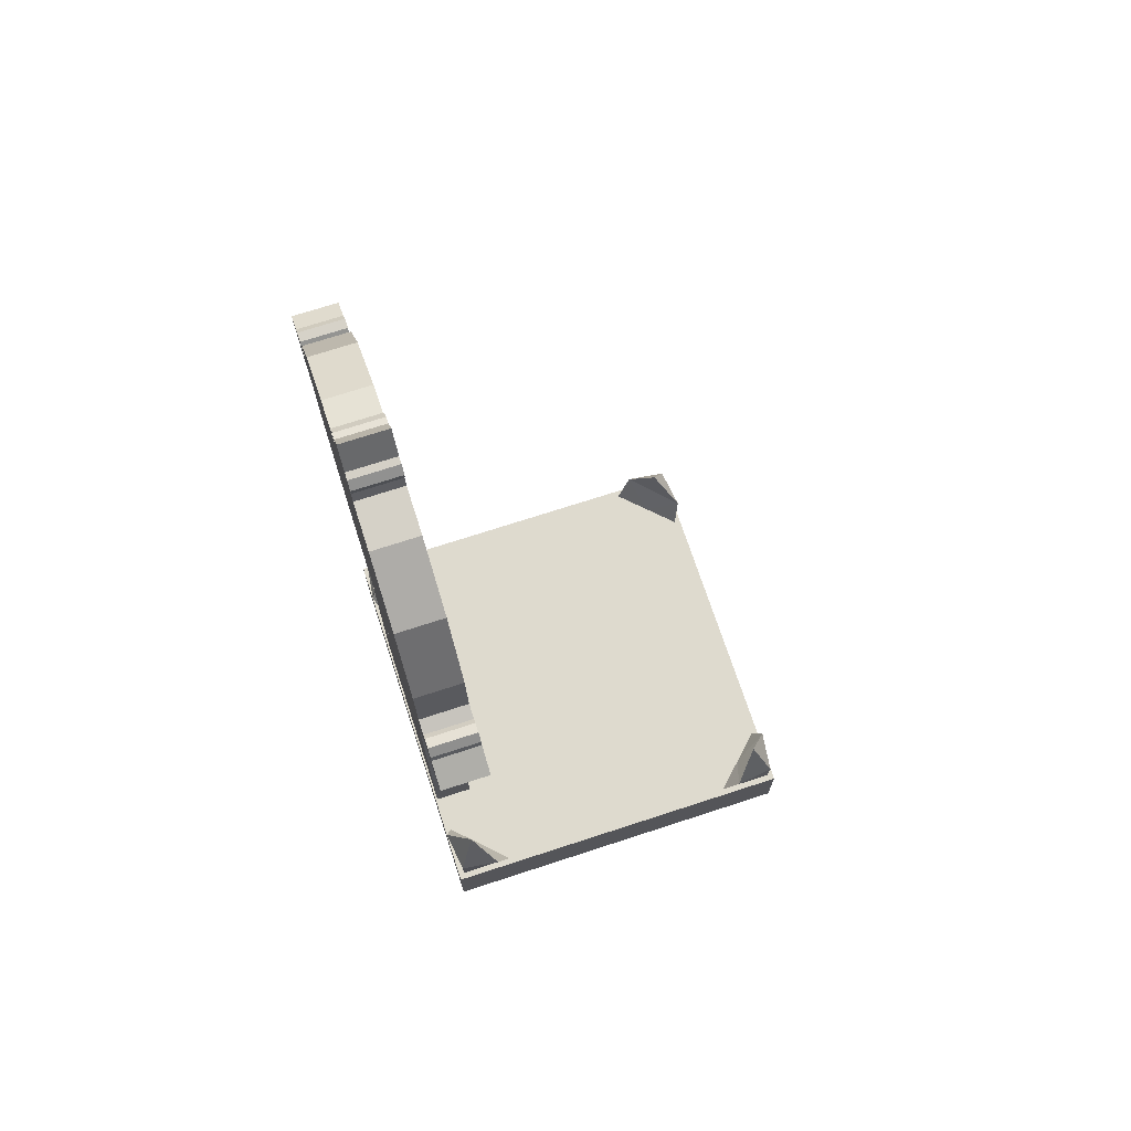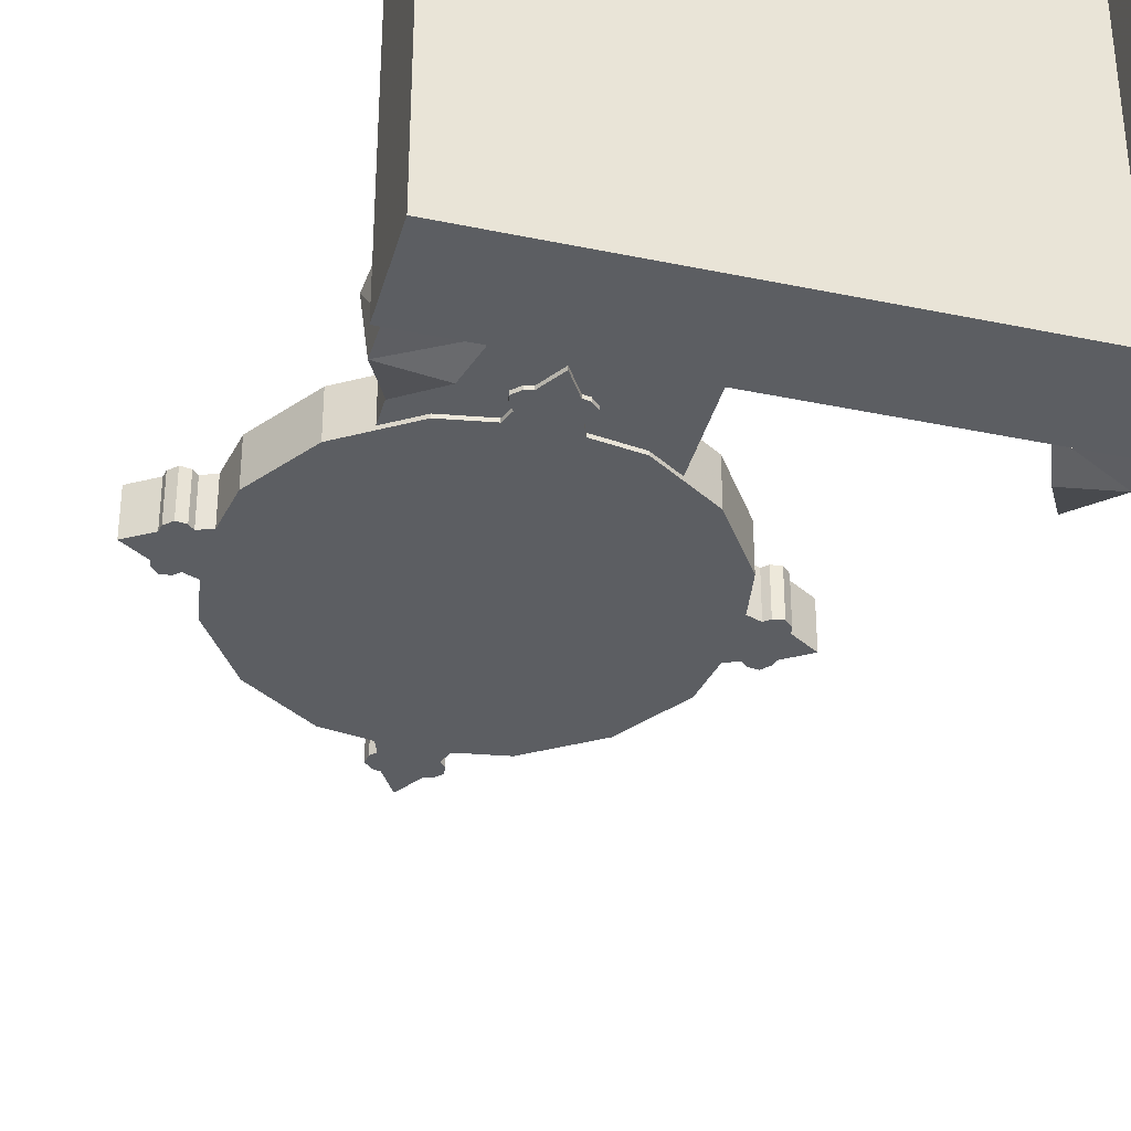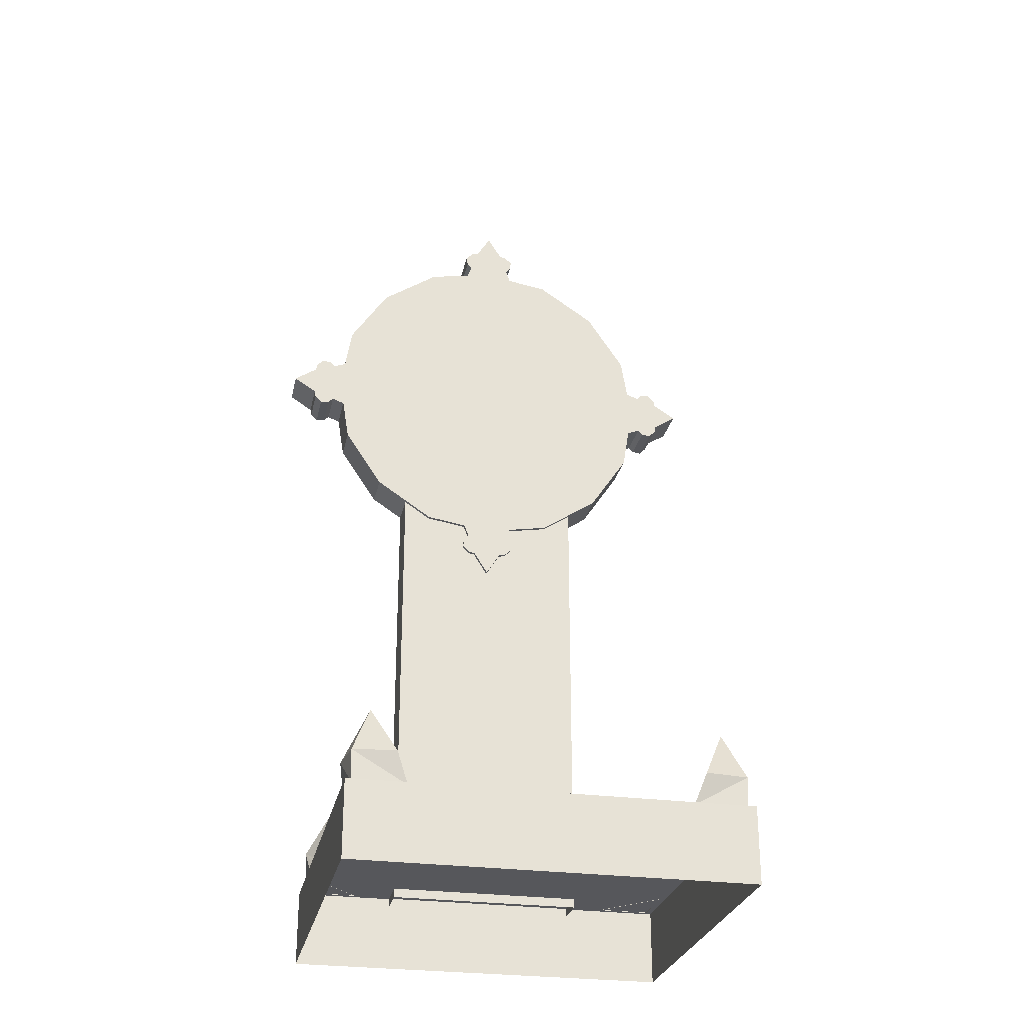
<metadata>
{"format":"obj","ext":"obj","renderer":"f3d","projection":"perspective","resolution":1024,"background":"white","views":[{"elev":71.1,"azim":-108.1,"up":"+Z"},{"elev":-37.6,"azim":165.0,"up":"+Y"},{"elev":-27.4,"azim":-11.8,"up":"+Z"}]}
</metadata>
<code>
g huodong_fuben_651_pingtai03_dizuo
v 139.4 155.6 510.8
v 139.4 118.5 510.8
v 106.5 118.5 461.7
v 106.5 155.6 461.7
v 145.2 155.6 545.7
v 145.2 118.5 545.7
v 145.2 155.6 545.7
v 155.6 155.6 549.7
v 155.6 118.5 549.7
v 145.2 118.5 545.7
v 193.3 118.6 568.4
v 173.8 118.5 555.8
v 173.8 155.6 555.8
v 193.3 155.5 568.4
v 155.6 155.6 549.7
v 159.8 155.6 545.7
v 159.8 118.5 545.7
v 155.6 118.5 549.7
v 173.8 118.5 555.8
v 172.8 118.5 550.4
v 172.8 155.6 550.4
v 173.8 155.6 555.8
v 167.2 155.6 544.6
v 167.2 118.5 544.6
v 167.2 155.6 544.6
v 167.2 118.5 544.6
v 172.8 118.5 550.4
v 173.8 118.5 555.8
v 155.6 118.5 549.7
v 159.8 118.5 545.7
v 155.6 155.6 549.7
v 173.8 155.6 555.8
v 172.8 155.6 550.4
v 159.8 155.6 545.7
v 57.22 155.6 428.8
v 57.22 118.5 428.8
v 22.3 118.5 423.1
v 22.3 155.6 423.1
v 22.3 155.6 423.1
v 22.3 118.5 423.1
v 18.34 118.5 412.6
v 18.34 155.6 412.6
v 2.5e-05 118.6 375
v 2.6e-05 155.5 375
v 12.19 155.6 394.4
v 12.19 118.5 394.4
v 18.34 155.6 412.6
v 18.34 118.5 412.6
v 22.27 118.5 408.5
v 22.27 155.6 408.5
v 12.19 118.5 394.4
v 12.19 155.6 394.4
v 17.63 155.6 395.4
v 17.63 118.5 395.4
v 23.34 155.6 401.1
v 23.34 118.5 401.1
v 23.34 155.6 401.1
v 23.34 118.5 401.1
v 17.63 118.5 395.4
v 22.27 118.5 408.5
v 18.34 118.5 412.6
v 12.19 118.5 394.4
v 18.34 155.6 412.6
v 22.27 155.6 408.5
v 17.63 155.6 395.4
v 12.19 155.6 394.4
v -139.4 155.6 510.8
v -106.5 155.6 461.7
v -106.5 118.5 461.7
v -139.4 118.5 510.8
v -145.2 118.5 545.7
v -145.2 155.6 545.7
v -145.2 155.6 545.7
v -145.2 118.5 545.7
v -155.6 118.5 549.7
v -155.6 155.6 549.7
v -193.3 118.6 568.4
v -193.3 155.5 568.4
v -173.8 155.6 555.8
v -173.8 118.5 555.8
v -155.6 155.6 549.7
v -155.6 118.5 549.7
v -159.8 118.5 545.7
v -159.8 155.6 545.7
v -173.8 118.5 555.8
v -173.8 155.6 555.8
v -172.8 155.6 550.4
v -172.8 118.5 550.4
v -167.2 155.6 544.6
v -167.2 118.5 544.6
v -167.2 155.6 544.6
v -167.2 118.5 544.6
v -172.8 118.5 550.4
v -159.8 118.5 545.7
v -155.6 118.5 549.7
v -173.8 118.5 555.8
v -155.6 155.6 549.7
v -159.8 155.6 545.7
v -172.8 155.6 550.4
v -173.8 155.6 555.8
v -57.22 155.6 428.8
v -57.22 118.5 428.8
v -22.3 155.6 423.1
v -22.3 118.5 423.1
v -22.3 155.6 423.1
v -18.34 155.6 412.6
v -18.34 118.5 412.6
v -22.3 118.5 423.1
v 2.5e-05 118.6 375
v -12.19 118.5 394.4
v -12.19 155.6 394.4
v 2.6e-05 155.5 375
v -18.34 155.6 412.6
v -22.27 155.6 408.5
v -22.27 118.5 408.5
v -18.34 118.5 412.6
v -12.19 118.5 394.4
v -17.63 118.5 395.4
v -17.63 155.6 395.4
v -12.19 155.6 394.4
v -23.34 155.6 401.1
v -23.34 118.5 401.1
v -23.34 155.6 401.1
v -23.34 118.5 401.1
v -17.63 118.5 395.4
v -12.19 118.5 394.4
v -18.34 118.5 412.6
v -22.27 118.5 408.5
v -18.34 155.6 412.6
v -12.19 155.6 394.4
v -17.63 155.6 395.4
v -22.27 155.6 408.5
v 139.4 155.6 626
v 106.5 155.6 675.1
v 106.5 118.5 675.1
v 139.4 118.5 626
v 145.2 118.5 591.1
v 145.2 155.6 591.1
v 145.2 155.6 591.1
v 145.2 118.5 591.1
v 155.6 118.5 587.1
v 155.6 155.6 587.1
v 193.3 118.6 568.4
v 193.3 155.5 568.4
v 173.8 155.6 581
v 173.8 118.5 581
v 155.6 155.6 587.1
v 155.6 118.5 587.1
v 159.8 118.5 591.1
v 159.8 155.6 591.1
v 173.8 118.5 581
v 173.8 155.6 581
v 172.8 155.6 586.4
v 172.8 118.5 586.4
v 167.2 155.6 592.2
v 167.2 118.5 592.2
v 167.2 155.6 592.2
v 167.2 118.5 592.2
v 172.8 118.5 586.4
v 159.8 118.5 591.1
v 155.6 118.5 587.1
v 173.8 118.5 581
v 155.6 155.6 587.1
v 159.8 155.6 591.1
v 172.8 155.6 586.4
v 173.8 155.6 581
v 57.22 155.6 708
v 57.22 118.5 708
v 22.3 155.6 713.7
v 22.3 118.5 713.7
v 22.3 155.6 713.7
v 18.34 155.6 724.2
v 18.34 118.5 724.2
v 22.3 118.5 713.7
v 9e-05 118.6 761.8
v 12.19 118.5 742.4
v 12.19 155.6 742.4
v 9.1e-05 155.5 761.8
v 18.34 155.6 724.2
v 22.27 155.6 728.3
v 22.27 118.5 728.3
v 18.34 118.5 724.2
v 12.19 118.5 742.4
v 17.63 118.5 741.4
v 17.63 155.6 741.4
v 12.19 155.6 742.4
v 23.34 155.6 735.7
v 23.34 118.5 735.7
v 23.34 155.6 735.7
v 23.34 118.5 735.7
v 17.63 118.5 741.4
v 12.19 118.5 742.4
v 18.34 118.5 724.2
v 22.27 118.5 728.3
v 18.34 155.6 724.2
v 12.19 155.6 742.4
v 17.63 155.6 741.4
v 22.27 155.6 728.3
v -139.4 155.6 626
v -139.4 118.5 626
v -106.5 118.5 675.1
v -106.5 155.6 675.1
v -145.2 155.6 591.1
v -145.2 118.5 591.1
v -145.2 155.6 591.1
v -155.6 155.6 587.1
v -155.6 118.5 587.1
v -145.2 118.5 591.1
v -193.3 118.6 568.4
v -173.8 118.5 581
v -173.8 155.6 581
v -193.3 155.5 568.4
v -155.6 155.6 587.1
v -159.8 155.6 591.1
v -159.8 118.5 591.1
v -155.6 118.5 587.1
v -173.8 118.5 581
v -172.8 118.5 586.4
v -172.8 155.6 586.4
v -173.8 155.6 581
v -167.2 155.6 592.2
v -167.2 118.5 592.2
v -167.2 155.6 592.2
v -167.2 118.5 592.2
v -172.8 118.5 586.4
v -173.8 118.5 581
v -155.6 118.5 587.1
v -159.8 118.5 591.1
v -155.6 155.6 587.1
v -173.8 155.6 581
v -172.8 155.6 586.4
v -159.8 155.6 591.1
v -57.22 155.6 708
v -57.22 118.5 708
v -22.3 118.5 713.7
v -22.3 155.6 713.7
v -22.3 155.6 713.7
v -22.3 118.5 713.7
v -18.34 118.5 724.2
v -18.34 155.6 724.2
v 9e-05 118.6 761.8
v 9.1e-05 155.5 761.8
v -12.19 155.6 742.4
v -12.19 118.5 742.4
v -18.34 155.6 724.2
v -18.34 118.5 724.2
v -22.27 118.5 728.3
v -22.27 155.6 728.3
v -12.19 118.5 742.4
v -12.19 155.6 742.4
v -17.63 155.6 741.4
v -17.63 118.5 741.4
v -23.34 155.6 735.7
v -23.34 118.5 735.7
v -23.34 155.6 735.7
v -23.34 118.5 735.7
v -17.63 118.5 741.4
v -22.27 118.5 728.3
v -18.34 118.5 724.2
v -12.19 118.5 742.4
v -18.34 155.6 724.2
v -22.27 155.6 728.3
v -17.63 155.6 741.4
v -12.19 155.6 742.4
v 81.88 121.5 451.7
v 0.8682 121.5 413.1
v 0.8682 121.5 53.1
v 81.88 121.5 53.1
v 81.88 153.4 53.1
v 81.88 153.4 451.7
v 81.88 121.5 451.7
v 81.88 121.5 53.1
v 81.88 153.4 451.7
v 81.88 153.4 53.1
v 0.8682 153.4 53.1
v 0.8682 153.4 413.1
v -80.14 121.5 451.7
v -80.14 121.5 53.1
v -80.14 153.4 53.1
v -80.14 121.5 53.1
v -80.14 121.5 451.7
v -80.14 153.4 451.7
v -80.14 153.4 451.7
v -80.14 153.4 53.1
v 113.3 -150.3 60.36
v 156.5 -150.3 60.36
v 157.2 -151 85.55
v 122.7 -155.6 85.49
v 156.5 -150.3 60.36
v 156.5 -106.1 60.36
v 161.4 -118.4 85.48
v 157.2 -151 85.55
v 134.9 -128.2 60.36
v 142.1 -137 85.48
v 161.4 -118.4 85.48
v 156.5 -106.1 60.36
v 113.3 -150.3 60.36
v 122.7 -155.6 85.49
v -111.6 -150.3 60.36
v -120.9 -155.6 85.49
v -155.5 -151 85.55
v -154.8 -150.3 60.36
v -154.8 -150.3 60.36
v -155.5 -151 85.55
v -159.7 -118.4 85.48
v -154.8 -106.1 60.36
v -133.2 -128.2 60.36
v -154.8 -106.1 60.36
v -159.7 -118.4 85.48
v -140.3 -137 85.48
v -120.9 -155.6 85.49
v -111.6 -150.3 60.36
v 161.9 -155.6 60.66
v 0.9008 -155.6 60.66
v 0.9008 -155.6 -1.554
v 161.9 -155.6 -1.554
v -160.1 -155.6 60.66
v -160.1 -0.2672 60.66
v -160.1 -0.2672 -1.554
v -160.1 -155.6 -1.554
v 90.89 -0.2672 60.66
v 90.89 -87.05 60.66
v 161.9 -155.6 60.66
v 161.9 -0.2672 60.66
v 0.9008 -155.6 60.66
v 0.9007 -87.05 60.66
v -89.09 -87.05 60.66
v -160.1 -155.6 60.66
v -160.1 -0.2672 60.66
v -89.09 -0.2672 60.66
v -160.1 -155.6 60.66
v -160.1 -155.6 -1.554
v 161.9 -155.6 60.66
v 161.9 -155.6 -1.554
v 161.9 -0.2672 -1.554
v 161.9 -0.2672 60.66
v 113.3 149.8 60.36
v 122.7 155.1 85.49
v 157.2 150.5 85.55
v 156.5 149.8 60.36
v 156.5 149.8 60.36
v 157.2 150.5 85.55
v 161.4 117.8 85.48
v 156.5 105.5 60.36
v 134.9 127.7 60.36
v 156.5 105.5 60.36
v 161.4 117.8 85.48
v 142.1 136.4 85.48
v 122.7 155.1 85.49
v 113.3 149.8 60.36
v -111.6 149.8 60.36
v -154.8 149.8 60.36
v -155.5 150.5 85.55
v -120.9 155.1 85.49
v -154.8 149.8 60.36
v -154.8 105.5 60.36
v -159.7 117.8 85.48
v -155.5 150.5 85.55
v -133.2 127.7 60.36
v -140.3 136.4 85.48
v -159.7 117.8 85.48
v -154.8 105.5 60.36
v -111.6 149.8 60.36
v -120.9 155.1 85.49
v 161.9 155 60.66
v 161.9 155 -1.554
v 0.9007 155 -1.554
v 0.9008 155 60.66
v -160.1 155 60.66
v -160.1 155 -1.554
v 161.9 155 60.66
v 90.89 86.51 60.66
v 0.9008 155 60.66
v -160.1 155 60.66
v -89.09 86.51 60.66
v 0.9007 86.51 60.66
v -160.1 155 60.66
v -160.1 155 -1.554
v 161.9 155 60.66
v 161.9 155 -1.554
v 106.5 155.6 461.7
v 5.9e-05 155.6 568.4
v 139.4 155.6 510.8
v 139.4 118.5 510.8
v 5.7e-05 118.5 568.4
v 106.5 118.5 461.7
v 145.2 155.6 545.7
v 145.2 155.6 568.4
v 193.3 118.6 568.4
v 145 118.5 568.4
v 145.2 118.5 545.7
v 167.2 118.5 544.6
v 167.2 155.6 544.6
v 193.3 155.5 568.4
v 57.22 155.6 428.8
v 57.22 118.5 428.8
v 22.3 155.6 423.1
v 3.4e-05 155.6 423.1
v 2.5e-05 118.6 375
v 3.3e-05 118.5 423.3
v 22.3 118.5 423.1
v 23.34 118.5 401.1
v 23.34 155.6 401.1
v 2.6e-05 155.5 375
v -106.5 155.6 461.7
v -139.4 155.6 510.8
v -139.4 118.5 510.8
v -106.5 118.5 461.7
v -145.2 155.6 545.7
v -145.2 155.6 568.4
v -193.3 118.6 568.4
v -145 118.5 568.4
v -145.2 118.5 545.7
v -167.2 118.5 544.6
v -167.2 155.6 544.6
v -193.3 155.5 568.4
v -57.22 155.6 428.8
v -57.22 118.5 428.8
v -22.3 155.6 423.1
v -22.3 118.5 423.1
v -23.34 118.5 401.1
v -23.34 155.6 401.1
v 106.5 155.6 675.1
v 139.4 155.6 626
v 139.4 118.5 626
v 106.5 118.5 675.1
v 145.2 155.6 591.1
v 193.3 118.6 568.4
v 145.2 118.5 591.1
v 167.2 118.5 592.2
v 167.2 155.6 592.2
v 57.22 155.6 708
v 57.22 118.5 708
v 22.3 155.6 713.7
v 8.3e-05 155.6 713.7
v 9e-05 118.6 761.8
v 8.2e-05 118.5 713.5
v 22.3 118.5 713.7
v 23.34 118.5 735.7
v 23.34 155.6 735.7
v 9.1e-05 155.5 761.8
v -106.5 155.6 675.1
v -139.4 155.6 626
v -139.4 118.5 626
v -106.5 118.5 675.1
v -145.2 155.6 591.1
v -145.2 155.6 568.4
v -193.3 118.6 568.4
v -145.2 118.5 591.1
v -167.2 118.5 592.2
v -167.2 155.6 592.2
v -193.3 155.5 568.4
v -57.22 155.6 708
v -57.22 118.5 708
v -22.3 155.6 713.7
v -22.3 118.5 713.7
v -23.34 118.5 735.7
v -23.34 155.6 735.7
v 141.8 -136.4 124
v 141.8 -136.4 124
v 141.8 -136.4 124
v -140.1 -136.4 124
v -140.1 -136.4 124
v -140.1 -136.4 124
v 141.8 135.8 124
v 141.8 135.8 124
v 141.8 135.8 124
v -140.1 135.8 124
v -140.1 135.8 124
v -140.1 135.8 124
v 90.89 -87.05 60.66
v 90.89 -0.2672 60.66
v 0.9007 -0.2672 60.66
v -89.09 -87.05 60.66
v 0.9007 -87.05 60.66
v -89.09 -0.2672 60.66
v 90.89 86.51 60.66
v 0.9007 86.51 60.66
v -89.09 86.51 60.66
f 1 2 3
f 3 4 1
f 1 5 6
f 6 2 1
f 7 8 9
f 9 10 7
f 11 12 13
f 13 14 11
f 15 16 17
f 17 18 15
f 19 20 21
f 21 22 19
f 23 21 20
f 20 24 23
f 25 26 17
f 17 16 25
f 27 28 29
f 29 30 27
f 31 32 33
f 33 34 31
f 35 4 3
f 3 36 35
f 35 36 37
f 37 38 35
f 39 40 41
f 41 42 39
f 43 44 45
f 45 46 43
f 47 48 49
f 49 50 47
f 51 52 53
f 53 54 51
f 55 56 54
f 54 53 55
f 57 50 49
f 49 58 57
f 59 60 61
f 61 62 59
f 63 64 65
f 65 66 63
f 67 68 69
f 69 70 67
f 67 70 71
f 71 72 67
f 73 74 75
f 75 76 73
f 77 78 79
f 79 80 77
f 81 82 83
f 83 84 81
f 85 86 87
f 87 88 85
f 89 90 88
f 88 87 89
f 91 84 83
f 83 92 91
f 93 94 95
f 95 96 93
f 97 98 99
f 99 100 97
f 101 102 69
f 69 68 101
f 101 103 104
f 104 102 101
f 105 106 107
f 107 108 105
f 109 110 111
f 111 112 109
f 113 114 115
f 115 116 113
f 117 118 119
f 119 120 117
f 121 119 118
f 118 122 121
f 123 124 115
f 115 114 123
f 125 126 127
f 127 128 125
f 129 130 131
f 131 132 129
f 133 134 135
f 135 136 133
f 133 136 137
f 137 138 133
f 139 140 141
f 141 142 139
f 143 144 145
f 145 146 143
f 147 148 149
f 149 150 147
f 151 152 153
f 153 154 151
f 155 156 154
f 154 153 155
f 157 150 149
f 149 158 157
f 159 160 161
f 161 162 159
f 163 164 165
f 165 166 163
f 167 168 135
f 135 134 167
f 167 169 170
f 170 168 167
f 171 172 173
f 173 174 171
f 175 176 177
f 177 178 175
f 179 180 181
f 181 182 179
f 183 184 185
f 185 186 183
f 187 185 184
f 184 188 187
f 189 190 181
f 181 180 189
f 191 192 193
f 193 194 191
f 195 196 197
f 197 198 195
f 199 200 201
f 201 202 199
f 199 203 204
f 204 200 199
f 205 206 207
f 207 208 205
f 209 210 211
f 211 212 209
f 213 214 215
f 215 216 213
f 217 218 219
f 219 220 217
f 221 219 218
f 218 222 221
f 223 224 215
f 215 214 223
f 225 226 227
f 227 228 225
f 229 230 231
f 231 232 229
f 233 202 201
f 201 234 233
f 233 234 235
f 235 236 233
f 237 238 239
f 239 240 237
f 241 242 243
f 243 244 241
f 245 246 247
f 247 248 245
f 249 250 251
f 251 252 249
f 253 254 252
f 252 251 253
f 255 248 247
f 247 256 255
f 257 258 259
f 259 260 257
f 261 262 263
f 263 264 261
f 265 266 267
f 267 268 265
f 269 270 271
f 271 272 269
f 273 274 275
f 275 276 273
f 277 278 267
f 267 266 277
f 279 280 281
f 281 282 279
f 283 276 275
f 275 284 283
f 285 286 287
f 287 288 285
f 289 290 291
f 291 292 289
f 293 294 295
f 295 296 293
f 293 297 298
f 298 294 293
f 299 300 301
f 301 302 299
f 303 304 305
f 305 306 303
f 307 308 309
f 309 310 307
f 307 310 311
f 311 312 307
f 313 314 315
f 315 316 313
f 317 318 319
f 319 320 317
f 321 322 323
f 323 324 321
f 325 326 327
f 327 328 325
f 329 328 327
f 327 330 329
f 331 332 315
f 315 314 331
f 322 326 325
f 325 323 322
f 333 334 335
f 335 336 333
f 337 338 339
f 339 340 337
f 341 342 343
f 343 344 341
f 345 346 347
f 347 348 345
f 345 348 349
f 349 350 345
f 351 352 353
f 353 354 351
f 355 356 357
f 357 358 355
f 359 360 361
f 361 362 359
f 359 363 364
f 364 360 359
f 365 366 367
f 367 368 365
f 369 370 319
f 319 318 369
f 321 324 371
f 371 372 321
f 373 374 375
f 375 376 373
f 329 330 375
f 375 374 329
f 377 368 367
f 367 378 377
f 372 371 373
f 373 376 372
f 379 336 335
f 335 380 379
f 381 382 383
f 384 385 386
f 387 388 31
f 389 390 28
f 391 390 385
f 388 387 382
f 31 388 32
f 29 390 391
f 27 30 392
f 34 33 393
f 28 390 29
f 32 388 394
f 391 385 384
f 382 387 383
f 381 395 382
f 396 386 385
f 397 63 398
f 399 62 400
f 401 385 400
f 398 382 397
f 63 66 398
f 61 401 400
f 59 402 60
f 64 403 65
f 62 61 400
f 66 404 398
f 401 396 385
f 382 395 397
f 405 406 382
f 407 408 385
f 409 97 410
f 411 96 412
f 413 385 412
f 410 382 409
f 97 100 410
f 95 413 412
f 93 414 94
f 98 415 99
f 96 95 412
f 100 416 410
f 413 407 385
f 382 406 409
f 405 382 417
f 418 385 408
f 419 398 129
f 399 400 126
f 420 400 385
f 398 419 382
f 129 398 130
f 127 400 420
f 125 128 421
f 132 131 422
f 126 400 127
f 130 398 404
f 420 385 418
f 382 419 417
f 423 424 382
f 425 426 385
f 427 163 388
f 428 162 390
f 429 385 390
f 388 382 427
f 163 166 388
f 161 429 390
f 159 430 160
f 164 431 165
f 162 161 390
f 166 394 388
f 429 425 385
f 382 424 427
f 423 382 432
f 433 385 426
f 434 435 195
f 436 437 192
f 438 437 385
f 435 434 382
f 195 435 196
f 193 437 438
f 191 194 439
f 198 197 440
f 192 437 193
f 196 435 441
f 438 385 433
f 382 434 432
f 442 382 443
f 444 385 445
f 446 447 229
f 448 412 226
f 449 412 385
f 447 446 382
f 229 447 230
f 227 412 449
f 225 228 450
f 232 231 451
f 226 412 227
f 230 447 452
f 449 385 444
f 382 446 443
f 442 453 382
f 454 445 385
f 455 261 435
f 436 260 437
f 456 385 437
f 435 382 455
f 261 264 435
f 259 456 437
f 257 457 258
f 262 458 263
f 260 259 437
f 264 441 435
f 456 454 385
f 382 453 455
f 288 287 459
f 292 291 460
f 295 294 461
f 294 298 461
f 300 462 301
f 304 463 305
f 309 464 310
f 310 464 311
f 338 465 339
f 342 466 343
f 347 467 348
f 348 467 349
f 354 353 468
f 358 357 469
f 361 360 470
f 360 364 470
f 471 472 473
f 474 475 473
f 476 474 473
f 475 471 473
f 472 477 473
f 478 479 473
f 479 476 473
f 477 478 473

</code>
